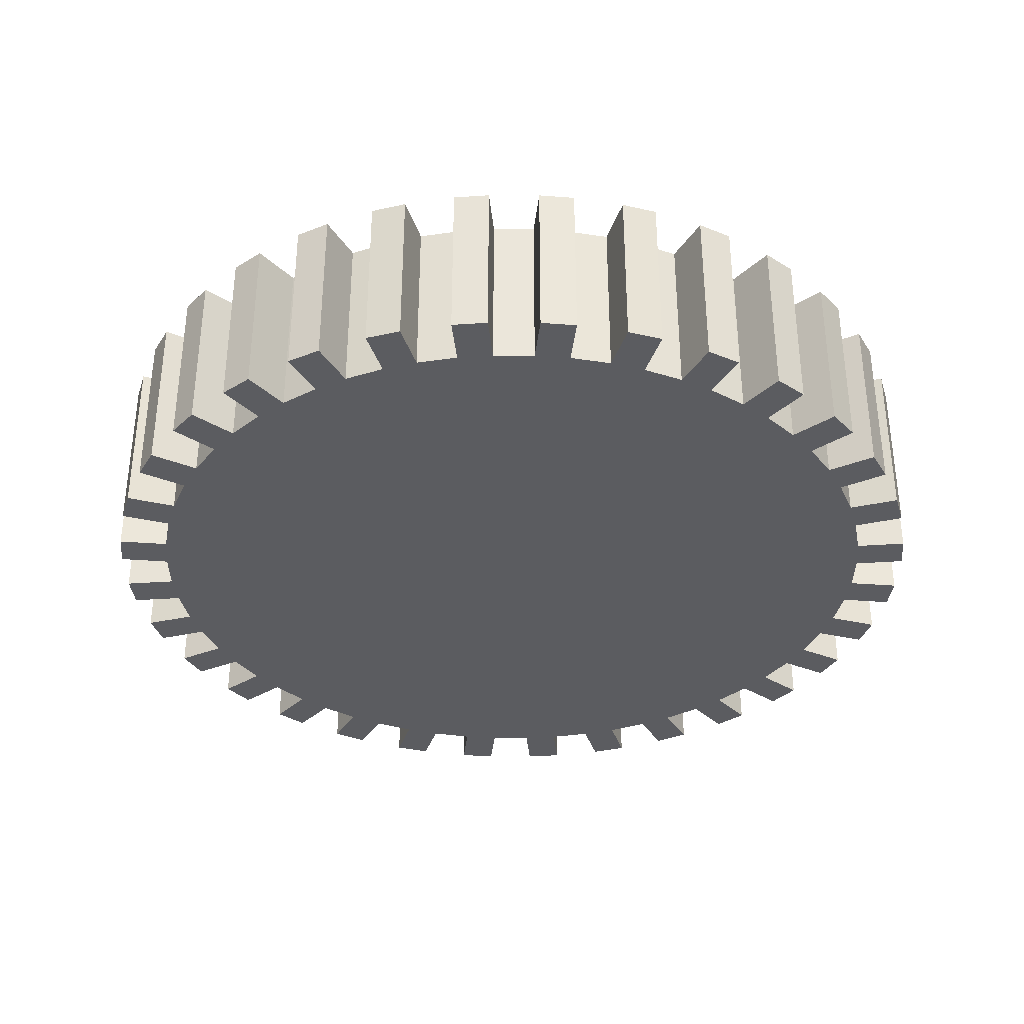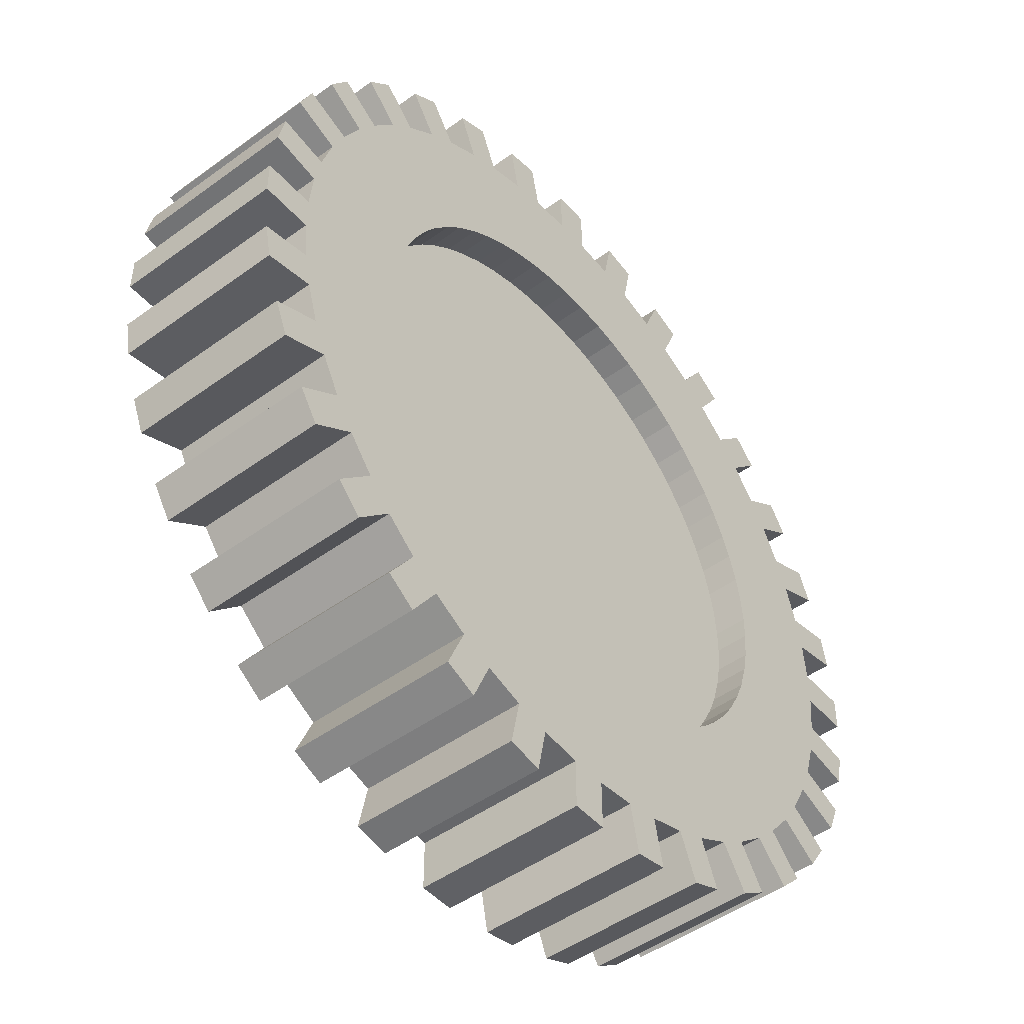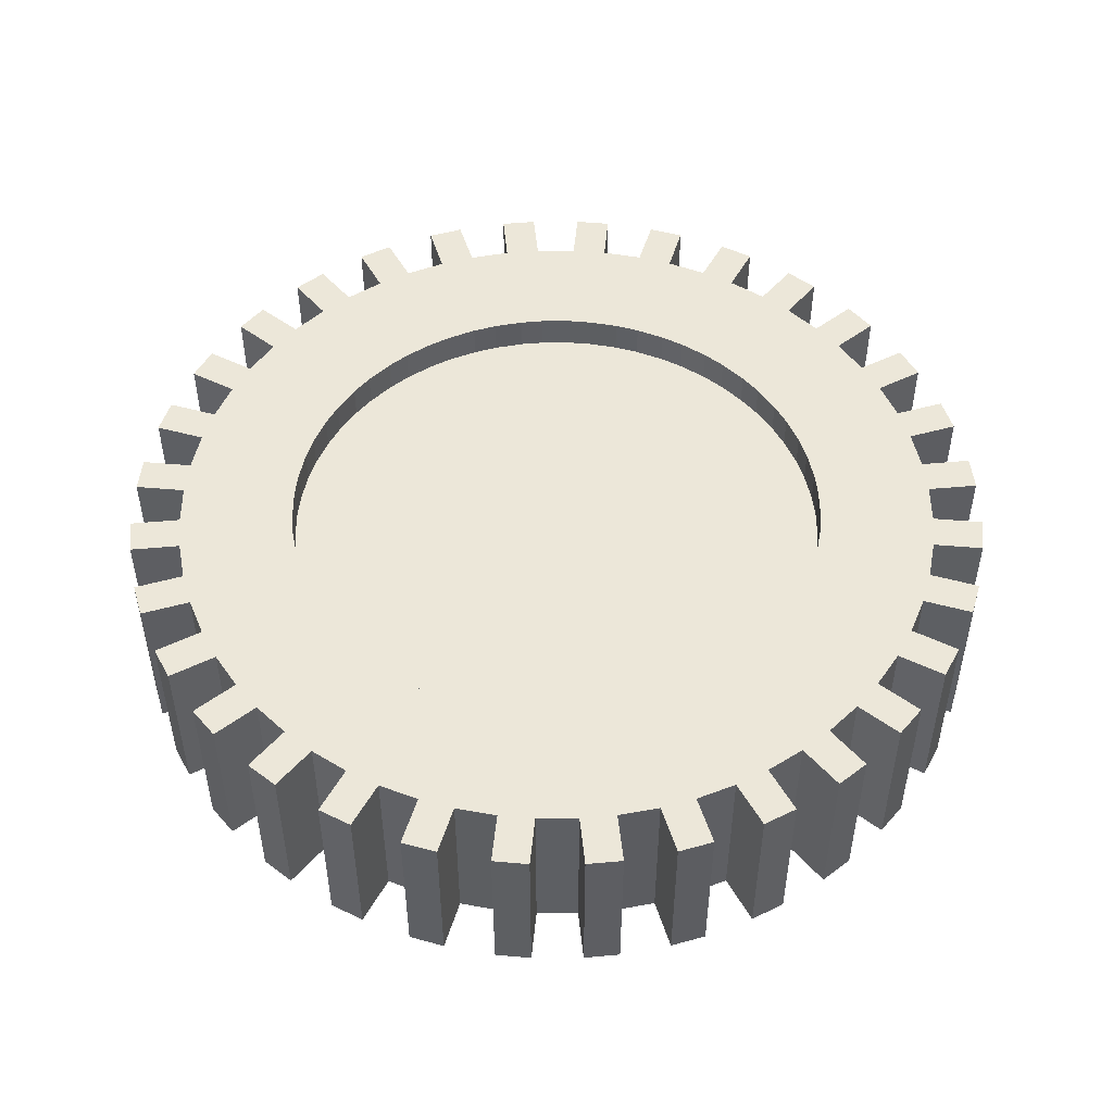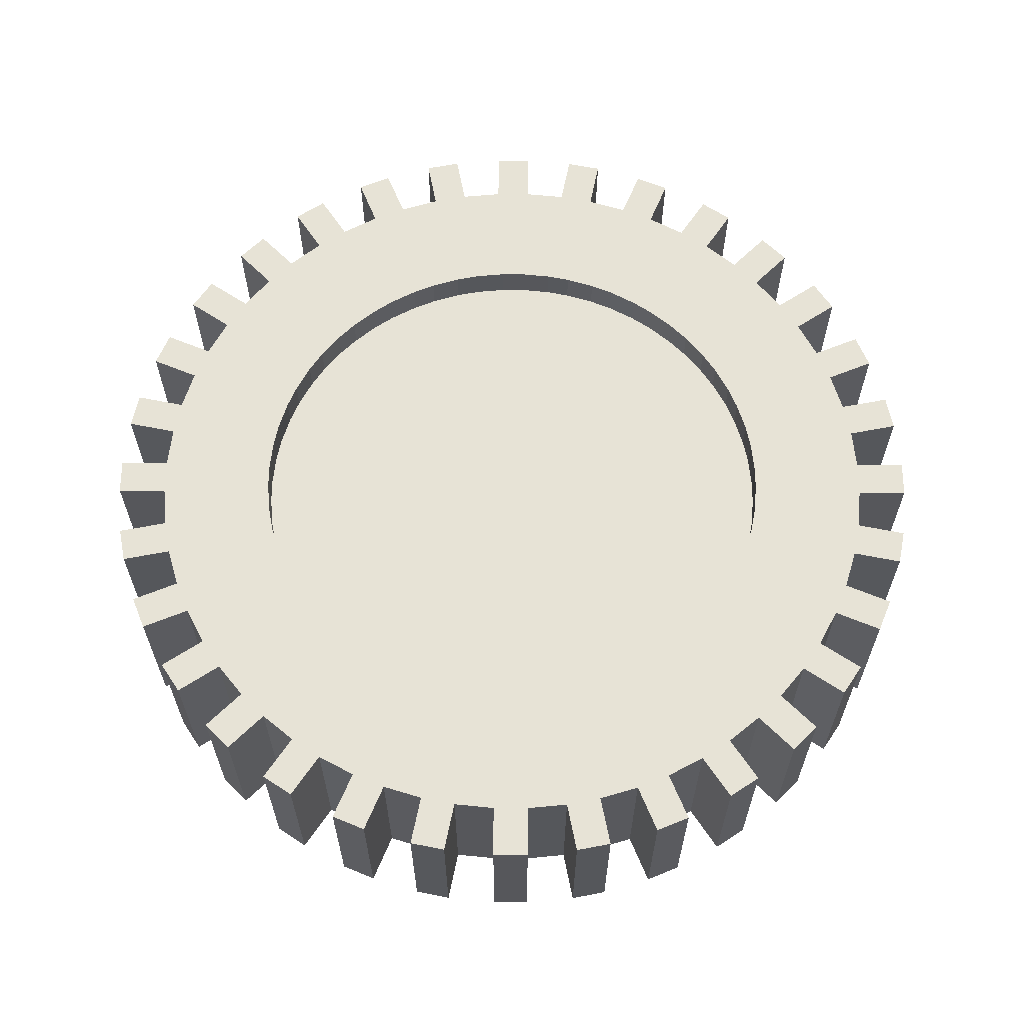
<metadata>
{"format":"obj","ext":"obj","renderer":"f3d","projection":"perspective","resolution":1024,"background":"white","views":[{"elev":-34.9,"azim":16.6,"up":"+Z"},{"elev":-48.1,"azim":-50.8,"up":"+Y"},{"elev":49.8,"azim":-107.0,"up":"+Z"},{"elev":62.7,"azim":-67.3,"up":"+Z"}]}
</metadata>
<code>
o Cylinder.035
v -65.32 13.31 -29.25
v -65.63 13.25 -29.25
v -65.63 13.25 -27.76
v -65.32 13.31 -27.76
v -64.6 13.57 -29.25
v -64.89 13.44 -29.25
v -64.89 13.44 -27.76
v -64.6 13.57 -27.76
v -63.95 13.95 -29.25
v -64.21 13.78 -29.25
v -64.21 13.78 -27.76
v -63.95 13.95 -27.76
v -63.38 14.46 -29.25
v -63.6 14.24 -29.25
v -63.6 14.24 -27.76
v -63.38 14.46 -27.76
v -62.92 15.07 -29.25
v -63.09 14.81 -29.25
v -63.09 14.81 -27.76
v -62.92 15.07 -27.76
v -62.58 15.76 -29.25
v -62.7 15.47 -29.25
v -62.7 15.47 -27.76
v -62.58 15.76 -27.76
v -62.39 16.49 -29.25
v -62.45 16.19 -29.25
v -62.45 16.19 -27.76
v -62.39 16.49 -27.76
v -62.35 17.26 -29.25
v -62.35 16.94 -29.25
v -62.35 16.94 -27.76
v -62.35 17.26 -27.76
v -62.45 18.01 -29.25
v -62.39 17.7 -29.25
v -62.39 17.7 -27.76
v -62.45 18.01 -27.76
v -62.7 18.73 -29.25
v -62.58 18.44 -29.25
v -62.58 18.44 -27.76
v -62.7 18.73 -27.76
v -63.09 19.39 -29.25
v -62.92 19.13 -29.25
v -62.92 19.13 -27.76
v -63.09 19.39 -27.76
v -63.6 19.96 -29.25
v -63.38 19.74 -29.25
v -63.38 19.74 -27.76
v -63.6 19.96 -27.76
v -64.21 20.42 -29.25
v -63.95 20.25 -29.25
v -63.95 20.25 -27.76
v -64.21 20.42 -27.76
v -64.89 20.75 -29.25
v -64.6 20.63 -29.25
v -64.6 20.63 -27.76
v -64.89 20.75 -27.76
v -65.63 20.95 -29.25
v -65.32 20.88 -29.25
v -65.32 20.88 -27.76
v -65.63 20.95 -27.76
v -66.08 20.99 -27.76
v -66.4 20.99 -27.76
v -66.4 20.99 -29.25
v -66.08 20.99 -29.25
v -66.4 20.55 -29.25
v -66.08 20.55 -29.25
v -66.13 19.52 -27.76
v -66.34 19.52 -27.76
v -65.72 20.51 -29.25
v -65.41 20.45 -29.25
v -65.66 19.45 -27.76
v -65.87 19.49 -27.76
v -65.06 20.34 -29.25
v -64.77 20.22 -29.25
v -65.21 19.29 -27.76
v -65.41 19.38 -27.76
v -64.45 20.05 -29.25
v -64.19 19.88 -29.25
v -64.8 19.05 -27.76
v -64.98 19.17 -27.76
v -63.91 19.65 -29.25
v -63.69 19.42 -29.25
v -64.45 18.74 -27.76
v -64.6 18.89 -27.76
v -63.46 19.14 -29.25
v -63.29 18.88 -29.25
v -64.17 18.36 -27.76
v -64.28 18.53 -27.76
v -63.11 18.56 -29.25
v -62.99 18.27 -29.25
v -63.96 17.93 -27.76
v -64.04 18.12 -27.76
v -62.89 17.93 -29.25
v -62.83 17.62 -29.25
v -63.84 17.47 -27.76
v -63.88 17.68 -27.76
v -62.79 17.26 -29.25
v -62.79 16.94 -29.25
v -63.82 16.99 -27.76
v -63.82 17.21 -27.76
v -62.83 16.58 -29.25
v -62.89 16.27 -29.25
v -63.88 16.52 -27.76
v -63.84 16.73 -27.76
v -62.99 15.93 -29.25
v -63.11 15.63 -29.25
v -64.04 16.07 -27.76
v -63.96 16.27 -27.76
v -63.29 15.31 -29.25
v -63.46 15.05 -29.25
v -64.28 15.67 -27.76
v -64.17 15.84 -27.76
v -63.69 14.77 -29.25
v -63.91 14.55 -29.25
v -64.6 15.31 -27.76
v -64.45 15.46 -27.76
v -64.19 14.32 -29.25
v -64.45 14.15 -29.25
v -64.98 15.03 -27.76
v -64.8 15.15 -27.76
v -64.77 13.98 -29.25
v -65.06 13.85 -29.25
v -65.41 14.82 -27.76
v -65.21 14.9 -27.76
v -65.41 13.75 -29.25
v -65.72 13.69 -29.25
v -65.87 14.7 -27.76
v -65.66 14.75 -27.76
v -66.08 13.65 -29.25
v -66.4 13.65 -29.25
v -66.34 14.68 -27.76
v -66.13 14.68 -27.76
v -66.76 13.69 -29.25
v -67.06 13.75 -29.25
v -66.81 14.75 -27.76
v -66.61 14.7 -27.76
v -67.41 13.85 -29.25
v -67.7 13.98 -29.25
v -67.26 14.9 -27.76
v -67.07 14.82 -27.76
v -68.02 14.15 -29.25
v -68.28 14.32 -29.25
v -67.67 15.15 -27.76
v -67.49 15.03 -27.76
v -68.56 14.55 -29.25
v -68.79 14.77 -29.25
v -68.03 15.46 -27.76
v -67.87 15.31 -27.76
v -69.02 15.05 -29.25
v -69.19 15.31 -29.25
v -68.31 15.84 -27.76
v -68.19 15.67 -27.76
v -69.36 15.63 -29.25
v -69.48 15.93 -29.25
v -68.52 16.27 -27.76
v -68.43 16.07 -27.76
v -69.59 16.27 -29.25
v -69.65 16.58 -29.25
v -68.63 16.73 -27.76
v -68.59 16.52 -27.76
v -69.68 16.94 -29.25
v -69.68 17.26 -29.25
v -68.66 17.21 -27.76
v -68.66 16.99 -27.76
v -69.65 17.62 -29.25
v -69.59 17.93 -29.25
v -68.59 17.68 -27.76
v -68.63 17.47 -27.76
v -69.48 18.27 -29.25
v -69.36 18.56 -29.25
v -68.43 18.12 -27.76
v -68.52 17.93 -27.76
v -69.19 18.88 -29.25
v -69.02 19.14 -29.25
v -68.19 18.53 -27.76
v -68.31 18.36 -27.76
v -68.79 19.42 -29.25
v -68.56 19.65 -29.25
v -67.87 18.89 -27.76
v -68.03 18.74 -27.76
v -68.28 19.88 -29.25
v -68.02 20.05 -29.25
v -67.49 19.17 -27.76
v -67.67 19.05 -27.76
v -67.7 20.22 -29.25
v -67.41 20.34 -29.25
v -67.07 19.38 -27.76
v -67.26 19.29 -27.76
v -67.06 20.45 -29.25
v -66.76 20.51 -29.25
v -66.61 19.49 -27.76
v -66.81 19.45 -27.76
v -66.08 13.21 -27.76
v -66.4 13.21 -27.76
v -66.4 13.21 -29.25
v -66.08 13.21 -29.25
v -66.84 13.25 -27.76
v -67.15 13.31 -27.76
v -67.15 13.31 -29.25
v -66.84 13.25 -29.25
v -67.58 13.44 -27.76
v -67.87 13.57 -27.76
v -67.87 13.57 -29.25
v -67.58 13.44 -29.25
v -68.27 13.78 -27.76
v -68.53 13.95 -27.76
v -68.53 13.95 -29.25
v -68.27 13.78 -29.25
v -68.88 14.24 -27.76
v -69.1 14.46 -27.76
v -69.1 14.46 -29.25
v -68.88 14.24 -29.25
v -69.39 14.81 -27.76
v -69.56 15.07 -27.76
v -69.56 15.07 -29.25
v -69.39 14.81 -29.25
v -69.77 15.47 -27.76
v -69.89 15.76 -27.76
v -69.89 15.76 -29.25
v -69.77 15.47 -29.25
v -70.02 16.19 -27.76
v -70.08 16.49 -27.76
v -70.08 16.49 -29.25
v -70.02 16.19 -29.25
v -70.13 16.94 -27.76
v -70.13 17.26 -27.76
v -70.13 17.26 -29.25
v -70.13 16.94 -29.25
v -70.08 17.7 -27.76
v -70.02 18.01 -27.76
v -70.02 18.01 -29.25
v -70.08 17.7 -29.25
v -69.89 18.44 -27.76
v -69.77 18.73 -27.76
v -69.77 18.73 -29.25
v -69.89 18.44 -29.25
v -69.56 19.13 -27.76
v -69.39 19.39 -27.76
v -69.39 19.39 -29.25
v -69.56 19.13 -29.25
v -69.1 19.74 -27.76
v -68.88 19.96 -27.76
v -68.88 19.96 -29.25
v -69.1 19.74 -29.25
v -68.53 20.25 -27.76
v -68.27 20.42 -27.76
v -68.27 20.42 -29.25
v -68.53 20.25 -29.25
v -67.87 20.63 -27.76
v -67.58 20.75 -27.76
v -67.58 20.75 -29.25
v -67.87 20.63 -29.25
v -67.15 20.88 -27.76
v -66.84 20.95 -27.76
v -66.84 20.95 -29.25
v -67.15 20.88 -29.25
v -66.4 20.55 -27.76
v -66.08 20.55 -27.76
v -65.72 20.51 -27.76
v -65.41 20.45 -27.76
v -65.06 20.34 -27.76
v -64.77 20.22 -27.76
v -64.45 20.05 -27.76
v -64.19 19.88 -27.76
v -63.91 19.65 -27.76
v -63.69 19.42 -27.76
v -63.46 19.14 -27.76
v -63.29 18.88 -27.76
v -63.11 18.56 -27.76
v -62.99 18.27 -27.76
v -62.89 17.93 -27.76
v -62.83 17.62 -27.76
v -62.79 17.26 -27.76
v -62.79 16.94 -27.76
v -62.83 16.58 -27.76
v -62.89 16.27 -27.76
v -62.99 15.93 -27.76
v -63.11 15.63 -27.76
v -63.29 15.31 -27.76
v -63.46 15.05 -27.76
v -63.69 14.77 -27.76
v -63.91 14.55 -27.76
v -64.19 14.32 -27.76
v -64.45 14.15 -27.76
v -64.77 13.98 -27.76
v -65.06 13.85 -27.76
v -65.41 13.75 -27.76
v -65.72 13.69 -27.76
v -66.08 13.65 -27.76
v -66.4 13.65 -27.76
v -66.76 13.69 -27.76
v -67.06 13.75 -27.76
v -67.41 13.85 -27.76
v -67.7 13.98 -27.76
v -68.02 14.15 -27.76
v -68.28 14.32 -27.76
v -68.56 14.55 -27.76
v -68.79 14.77 -27.76
v -69.02 15.05 -27.76
v -69.19 15.31 -27.76
v -69.36 15.63 -27.76
v -69.48 15.93 -27.76
v -69.59 16.27 -27.76
v -69.65 16.58 -27.76
v -69.68 16.94 -27.76
v -69.68 17.26 -27.76
v -69.65 17.62 -27.76
v -69.59 17.93 -27.76
v -69.48 18.27 -27.76
v -69.36 18.56 -27.76
v -69.19 18.88 -27.76
v -69.02 19.14 -27.76
v -68.79 19.42 -27.76
v -68.56 19.65 -27.76
v -68.28 19.88 -27.76
v -68.02 20.05 -27.76
v -67.7 20.22 -27.76
v -67.41 20.34 -27.76
v -67.06 20.45 -27.76
v -66.76 20.51 -27.76
v -66.34 19.52 -28.06
v -66.13 19.52 -28.06
v -65.87 19.49 -28.06
v -65.66 19.45 -28.06
v -65.41 19.38 -28.06
v -65.21 19.29 -28.06
v -64.98 19.17 -28.06
v -64.8 19.05 -28.06
v -64.6 18.89 -28.06
v -64.45 18.74 -28.06
v -64.28 18.53 -28.06
v -64.17 18.36 -28.06
v -64.04 18.12 -28.06
v -63.96 17.93 -28.06
v -63.88 17.68 -28.06
v -63.84 17.47 -28.06
v -63.82 17.21 -28.06
v -63.82 16.99 -28.06
v -63.84 16.73 -28.06
v -63.88 16.52 -28.06
v -63.96 16.27 -28.06
v -64.04 16.07 -28.06
v -64.17 15.84 -28.06
v -64.28 15.67 -28.06
v -64.45 15.46 -28.06
v -64.6 15.31 -28.06
v -64.8 15.15 -28.06
v -64.98 15.03 -28.06
v -65.21 14.9 -28.06
v -65.41 14.82 -28.06
v -65.66 14.75 -28.06
v -65.87 14.7 -28.06
v -66.13 14.68 -28.06
v -66.34 14.68 -28.06
v -66.61 14.7 -28.06
v -66.81 14.75 -28.06
v -67.07 14.82 -28.06
v -67.26 14.9 -28.06
v -67.49 15.03 -28.06
v -67.67 15.15 -28.06
v -67.87 15.31 -28.06
v -68.03 15.46 -28.06
v -68.19 15.67 -28.06
v -68.31 15.84 -28.06
v -68.43 16.07 -28.06
v -68.52 16.27 -28.06
v -68.59 16.52 -28.06
v -68.63 16.73 -28.06
v -68.66 16.99 -28.06
v -68.66 17.21 -28.06
v -68.63 17.47 -28.06
v -68.59 17.68 -28.06
v -68.52 17.93 -28.06
v -68.43 18.12 -28.06
v -68.31 18.36 -28.06
v -68.19 18.53 -28.06
v -68.03 18.74 -28.06
v -67.87 18.89 -28.06
v -67.67 19.05 -28.06
v -67.49 19.17 -28.06
v -67.26 19.29 -28.06
v -67.07 19.38 -28.06
v -66.81 19.45 -28.06
v -66.61 19.49 -28.06
f 190 320 257 65
f 74 262 263 77
f 78 264 265 81
f 82 266 267 85
f 86 268 269 89
f 90 270 271 93
f 94 272 273 97
f 98 274 275 101
f 102 276 277 105
f 106 278 279 109
f 110 280 281 113
f 114 282 283 117
f 118 284 285 121
f 122 286 287 125
f 126 288 289 129
f 130 290 291 133
f 134 292 293 137
f 138 294 295 141
f 142 296 297 145
f 146 298 299 149
f 150 300 301 153
f 154 302 303 157
f 158 304 305 161
f 162 306 307 165
f 166 308 309 169
f 170 310 311 173
f 174 312 313 177
f 178 314 315 181
f 182 316 317 185
f 186 318 319 189
f 70 260 261 73
f 63 62 61 64
f 180 175 376 377
f 66 258 259 69
f 185 317 249 252
f 267 268 43 44
f 133 291 197 200
f 186 185 252 251
f 81 265 48 45
f 134 133 200 199
f 318 186 251 250
f 82 81 45 46
f 292 134 199 198
f 317 318 250 249
f 266 82 46 47
f 291 292 198 197
f 181 315 245 248
f 265 266 47 48
f 129 289 193 196
f 182 181 248 247
f 77 263 52 49
f 130 129 196 195
f 316 182 247 246
f 78 77 49 50
f 290 130 195 194
f 315 316 246 245
f 264 78 50 51
f 289 290 194 193
f 177 313 241 244
f 263 264 51 52
f 125 287 4 1
f 178 177 244 243
f 73 261 56 53
f 126 125 1 2
f 314 178 243 242
f 74 73 53 54
f 65 66 69 70 73 74 77 78 81 82 85 86 89 90 93 94 97 98 101 102 105 106 109 110 113 114 117 118 121 122 125 126 129 130 133 134 137 138 141 142 145 146 149 150 153 154 157 158 161 162 165 166 169 170 173 174 177 178 181 182 185 186 189 190
f 59 58 57 60
f 55 54 53 56
f 51 50 49 52
f 47 46 45 48
f 43 42 41 44
f 39 38 37 40
f 35 34 33 36
f 31 30 29 32
f 27 26 25 28
f 23 22 21 24
f 19 18 17 20
f 15 14 13 16
f 11 10 9 12
f 7 6 5 8
f 3 2 1 4
f 194 195 196 193
f 198 199 200 197
f 202 203 204 201
f 206 207 208 205
f 210 211 212 209
f 214 215 216 213
f 218 219 220 217
f 222 223 224 221
f 226 227 228 225
f 230 231 232 229
f 234 235 236 233
f 238 239 240 237
f 242 243 244 241
f 246 247 248 245
f 250 251 252 249
f 254 255 256 253
f 293 294 202 201
f 268 86 42 43
f 319 320 254 253
f 294 138 203 202
f 86 85 41 42
f 320 190 255 254
f 138 137 204 203
f 85 267 44 41
f 190 189 256 255
f 137 293 201 204
f 269 270 39 40
f 189 319 253 256
f 295 296 206 205
f 270 90 38 39
f 296 142 207 206
f 90 89 37 38
f 142 141 208 207
f 89 269 40 37
f 141 295 205 208
f 271 272 35 36
f 297 298 210 209
f 272 94 34 35
f 298 146 211 210
f 94 93 33 34
f 146 145 212 211
f 93 271 36 33
f 145 297 209 212
f 273 274 31 32
f 299 300 214 213
f 274 98 30 31
f 300 150 215 214
f 98 97 29 30
f 150 149 216 215
f 97 273 32 29
f 149 299 213 216
f 275 276 27 28
f 301 302 218 217
f 276 102 26 27
f 302 154 219 218
f 102 101 25 26
f 154 153 220 219
f 101 275 28 25
f 153 301 217 220
f 277 278 23 24
f 303 304 222 221
f 278 106 22 23
f 304 158 223 222
f 106 105 21 22
f 158 157 224 223
f 105 277 24 21
f 157 303 221 224
f 279 280 19 20
f 305 306 226 225
f 280 110 18 19
f 306 162 227 226
f 110 109 17 18
f 162 161 228 227
f 109 279 20 17
f 161 305 225 228
f 281 282 15 16
f 307 308 230 229
f 282 114 14 15
f 308 166 231 230
f 114 113 13 14
f 166 165 232 231
f 113 281 16 13
f 66 65 63 64
f 165 307 229 232
f 283 284 11 12
f 65 257 62 63
f 309 310 234 233
f 284 118 10 11
f 257 258 61 62
f 310 170 235 234
f 118 117 9 10
f 258 66 64 61
f 170 169 236 235
f 117 283 12 9
f 259 260 59 60
f 169 309 233 236
f 285 286 7 8
f 260 70 58 59
f 311 312 238 237
f 286 122 6 7
f 70 69 57 58
f 312 174 239 238
f 122 121 5 6
f 69 259 60 57
f 174 173 240 239
f 121 285 8 5
f 261 262 55 56
f 173 311 237 240
f 287 288 3 4
f 262 74 54 55
f 313 314 242 241
f 288 126 2 3
f 68 67 258 257
f 72 71 260 259
f 76 75 262 261
f 80 79 264 263
f 84 83 266 265
f 88 87 268 267
f 92 91 270 269
f 96 95 272 271
f 100 99 274 273
f 104 103 276 275
f 108 107 278 277
f 112 111 280 279
f 116 115 282 281
f 120 119 284 283
f 124 123 286 285
f 128 127 288 287
f 132 131 290 289
f 136 135 292 291
f 140 139 294 293
f 144 143 296 295
f 148 147 298 297
f 152 151 300 299
f 156 155 302 301
f 160 159 304 303
f 164 163 306 305
f 168 167 308 307
f 172 171 310 309
f 176 175 312 311
f 180 179 314 313
f 184 183 316 315
f 188 187 318 317
f 192 191 320 319
f 67 72 259 258
f 191 68 257 320
f 71 76 261 260
f 187 192 319 318
f 183 188 317 316
f 179 184 315 314
f 175 180 313 312
f 171 176 311 310
f 167 172 309 308
f 163 168 307 306
f 159 164 305 304
f 155 160 303 302
f 151 156 301 300
f 147 152 299 298
f 143 148 297 296
f 139 144 295 294
f 135 140 293 292
f 131 136 291 290
f 127 132 289 288
f 123 128 287 286
f 119 124 285 284
f 115 120 283 282
f 111 116 281 280
f 107 112 279 278
f 103 108 277 276
f 99 104 275 274
f 95 100 273 272
f 91 96 271 270
f 87 92 269 268
f 83 88 267 266
f 79 84 265 264
f 75 80 263 262
f 324 323 322 321 384 383 382 381 380 379 378 377 376 375 374 373 372 371 370 369 368 367 366 365 364 363 362 361 360 359 358 357 356 355 354 353 352 351 350 349 348 347 346 345 344 343 342 341 340 339 338 337 336 335 334 333 332 331 330 329 328 327 326 325
f 115 116 345 346
f 176 171 374 375
f 119 120 347 348
f 172 167 372 373
f 123 124 349 350
f 168 163 370 371
f 127 128 351 352
f 164 159 368 369
f 131 132 353 354
f 160 155 366 367
f 135 136 355 356
f 156 151 364 365
f 139 140 357 358
f 152 147 362 363
f 143 144 359 360
f 148 143 360 361
f 147 148 361 362
f 144 139 358 359
f 151 152 363 364
f 140 135 356 357
f 155 156 365 366
f 136 131 354 355
f 159 160 367 368
f 132 127 352 353
f 163 164 369 370
f 128 123 350 351
f 167 168 371 372
f 124 119 348 349
f 171 172 373 374
f 67 68 321 322
f 120 115 346 347
f 175 176 375 376
f 71 72 323 324
f 116 111 344 345
f 179 180 377 378
f 75 76 325 326
f 112 107 342 343
f 183 184 379 380
f 79 80 327 328
f 108 103 340 341
f 187 188 381 382
f 83 84 329 330
f 104 99 338 339
f 191 192 383 384
f 87 88 331 332
f 100 95 336 337
f 72 67 322 323
f 91 92 333 334
f 96 91 334 335
f 68 191 384 321
f 95 96 335 336
f 92 87 332 333
f 76 71 324 325
f 99 100 337 338
f 88 83 330 331
f 192 187 382 383
f 103 104 339 340
f 84 79 328 329
f 188 183 380 381
f 107 108 341 342
f 80 75 326 327
f 184 179 378 379
f 111 112 343 344

</code>
